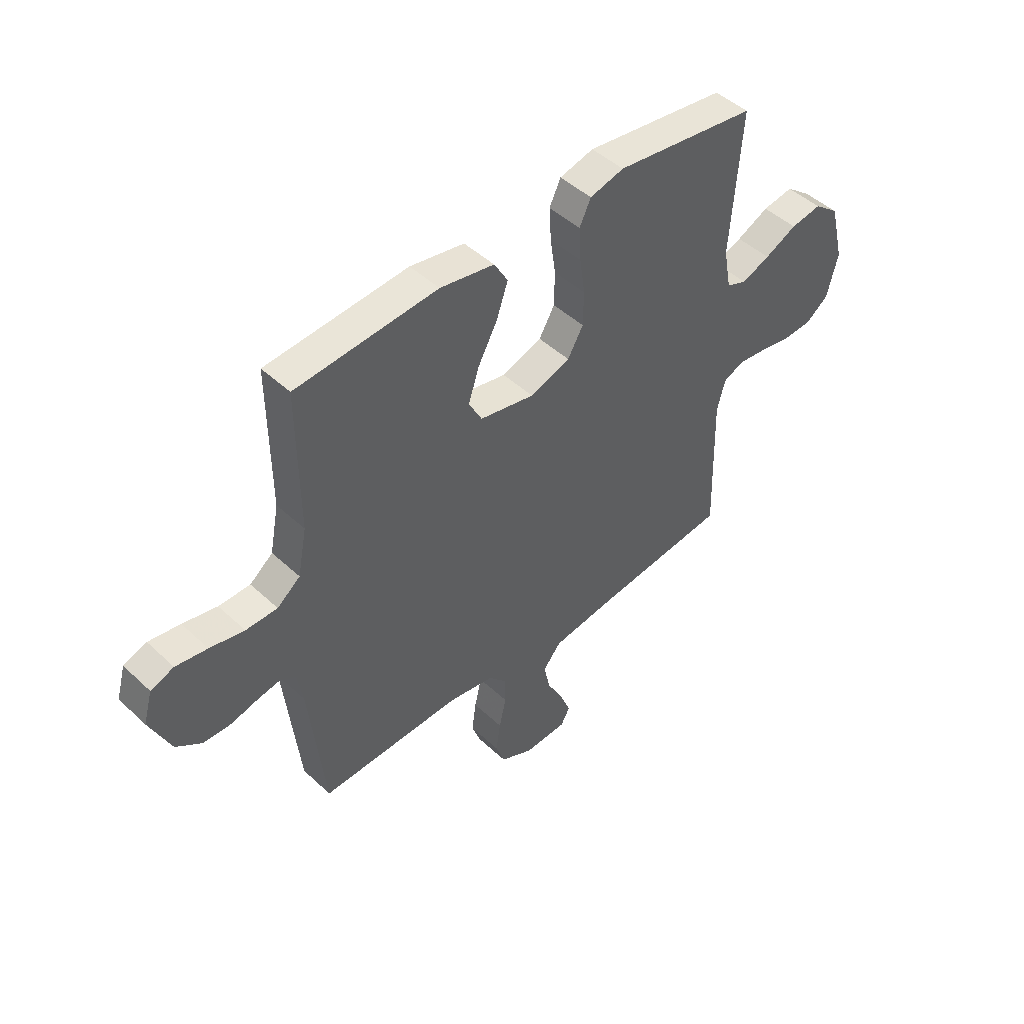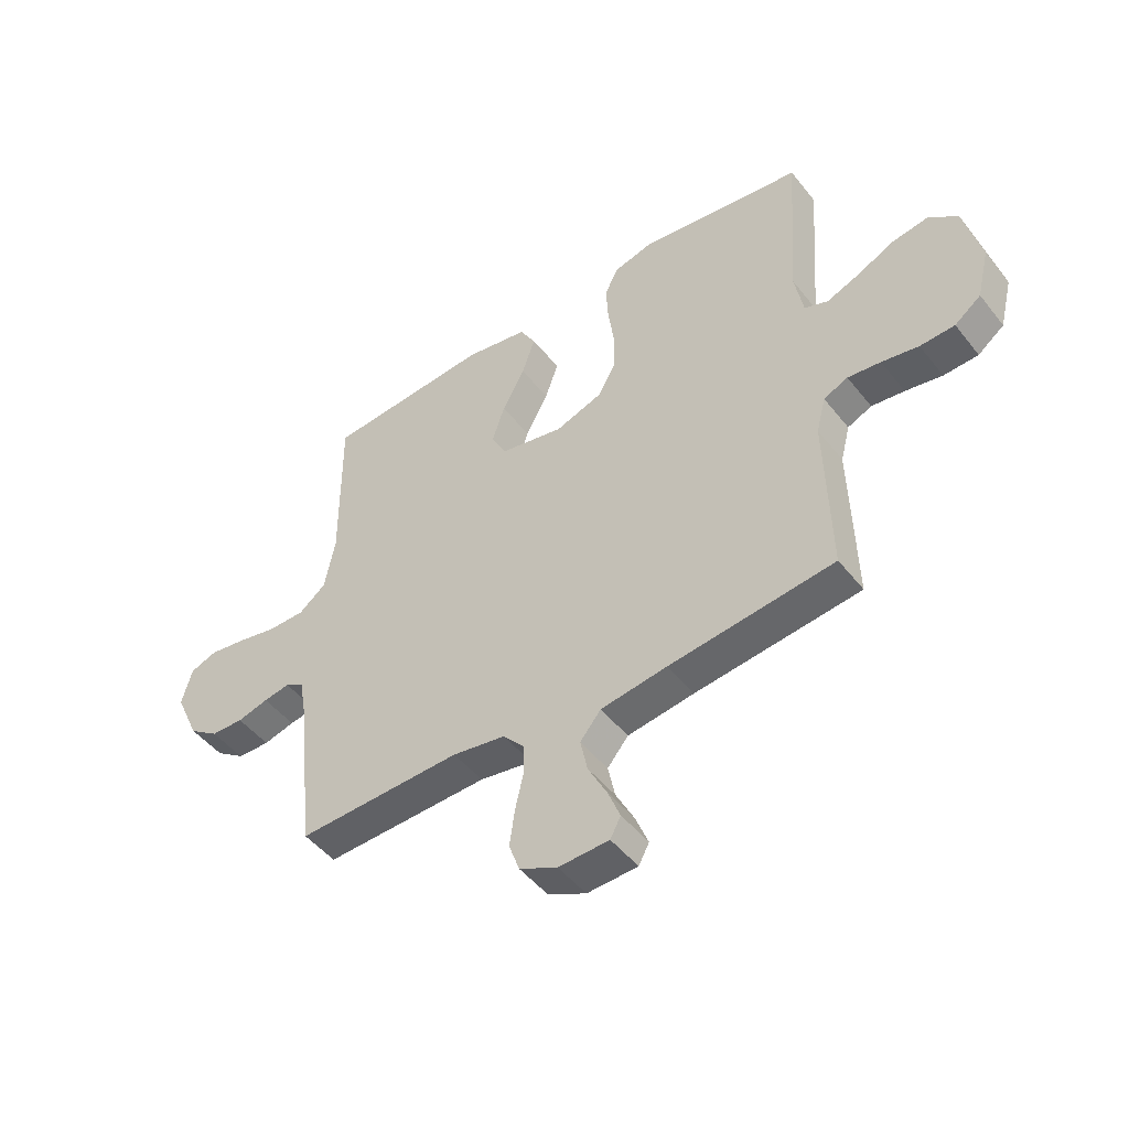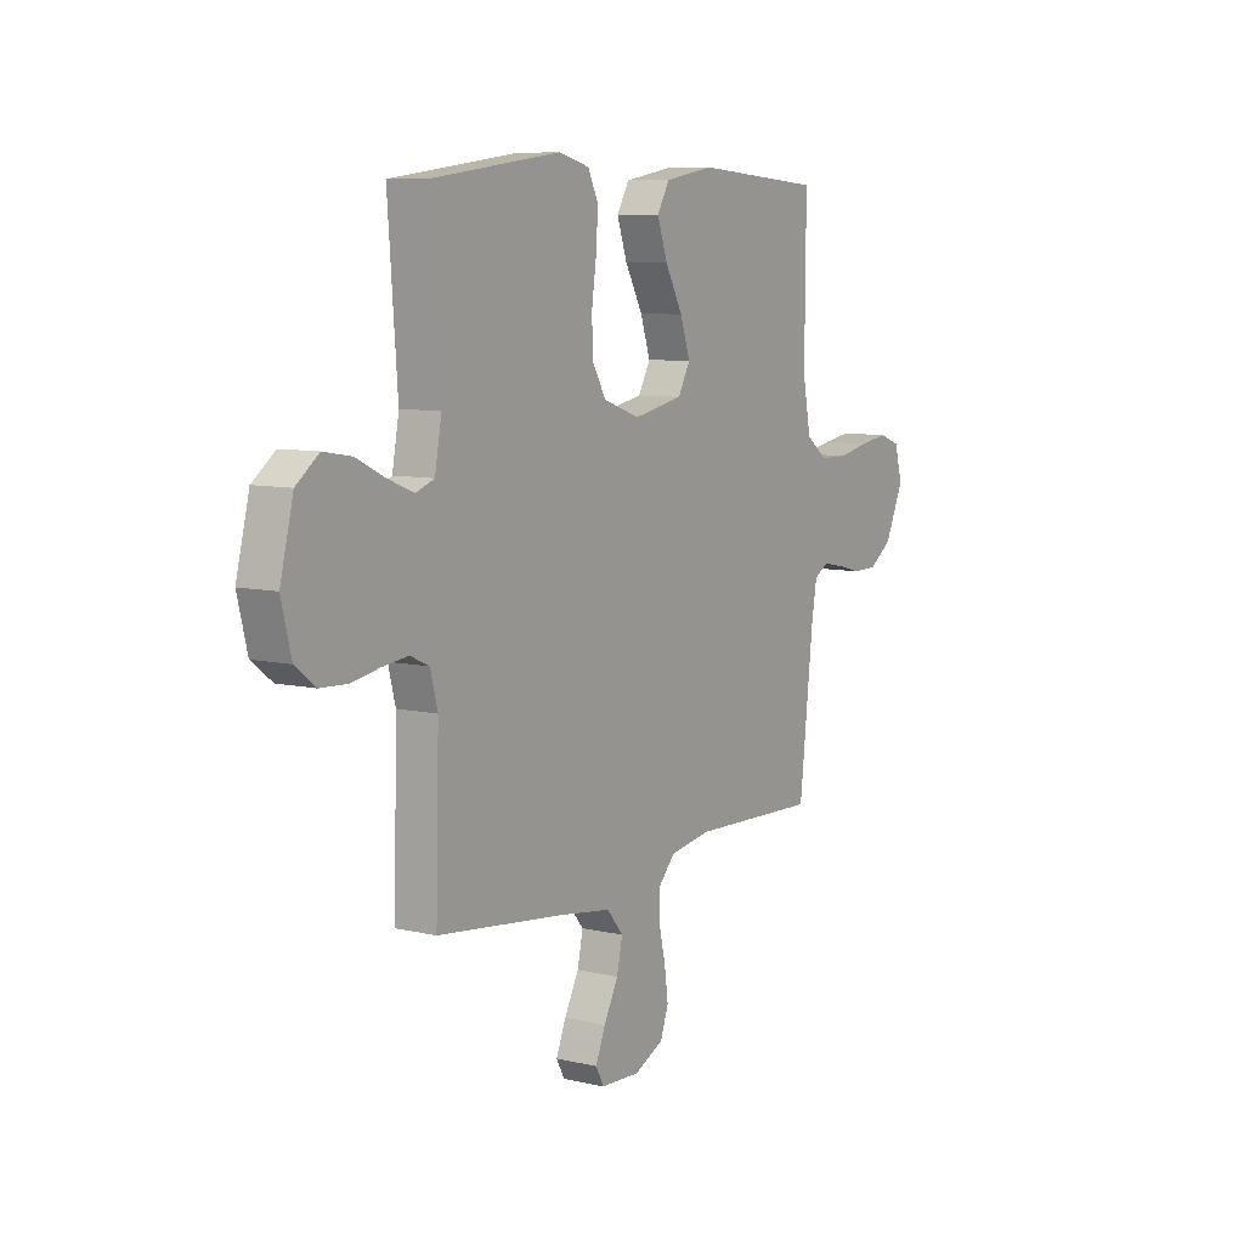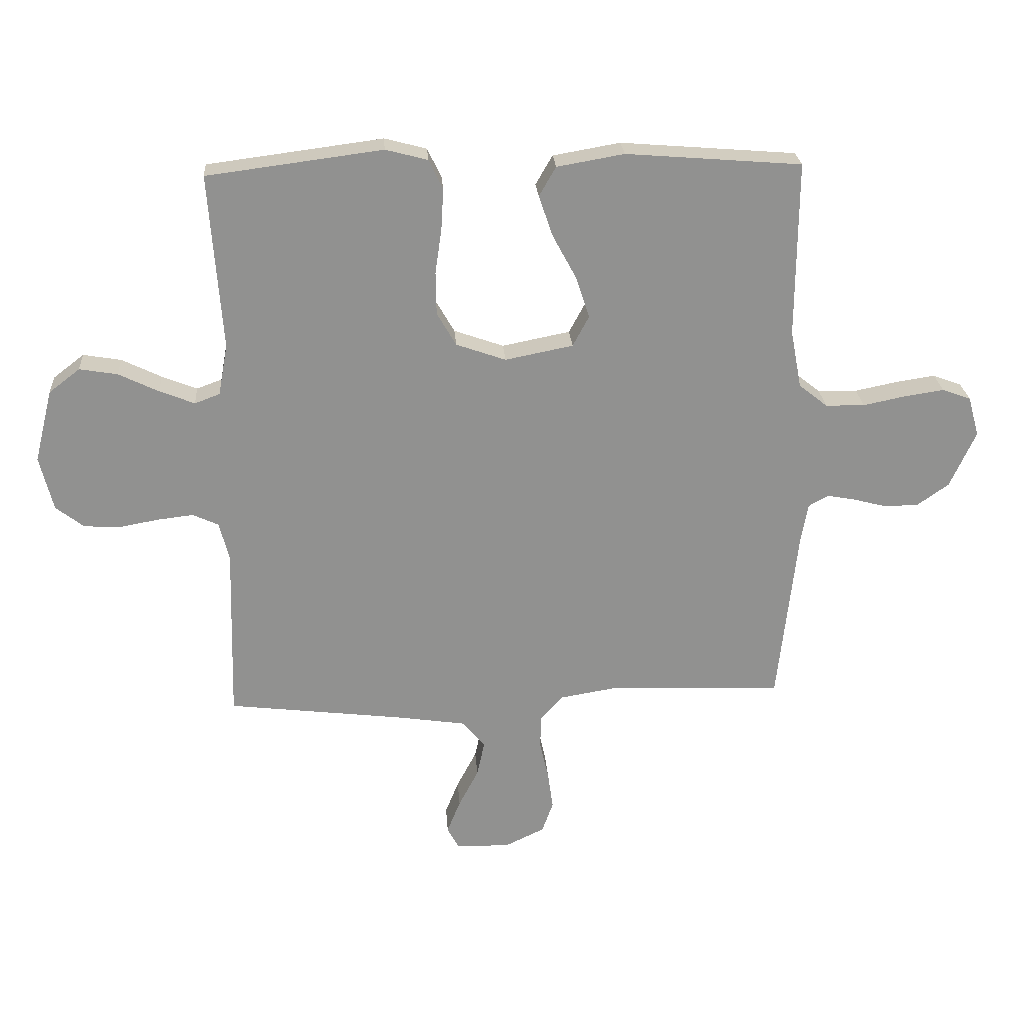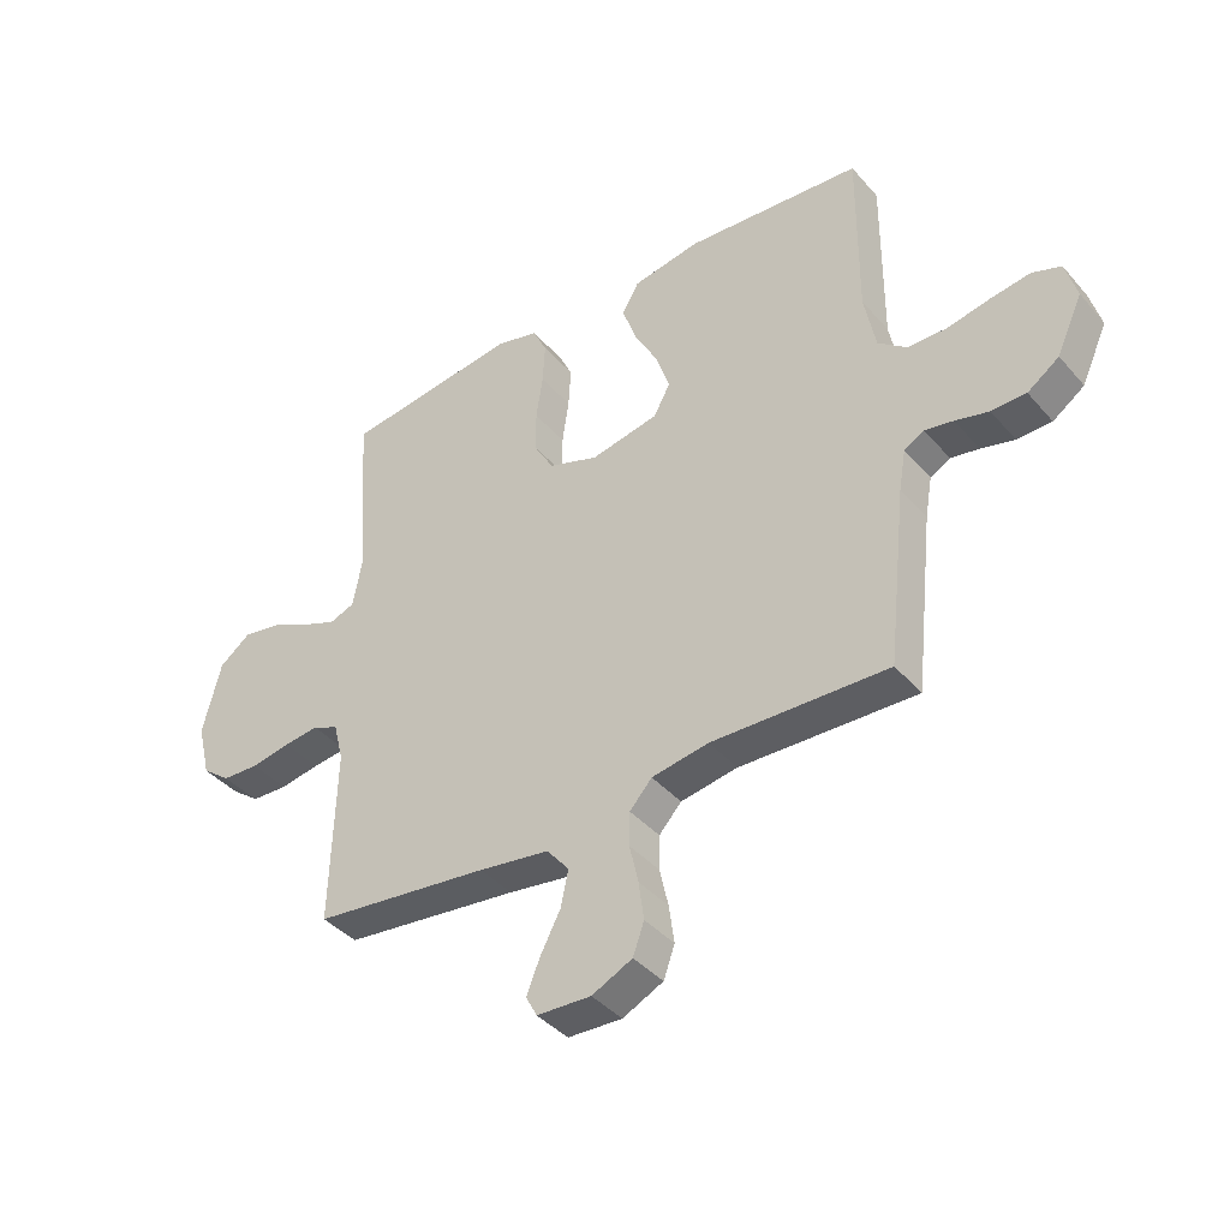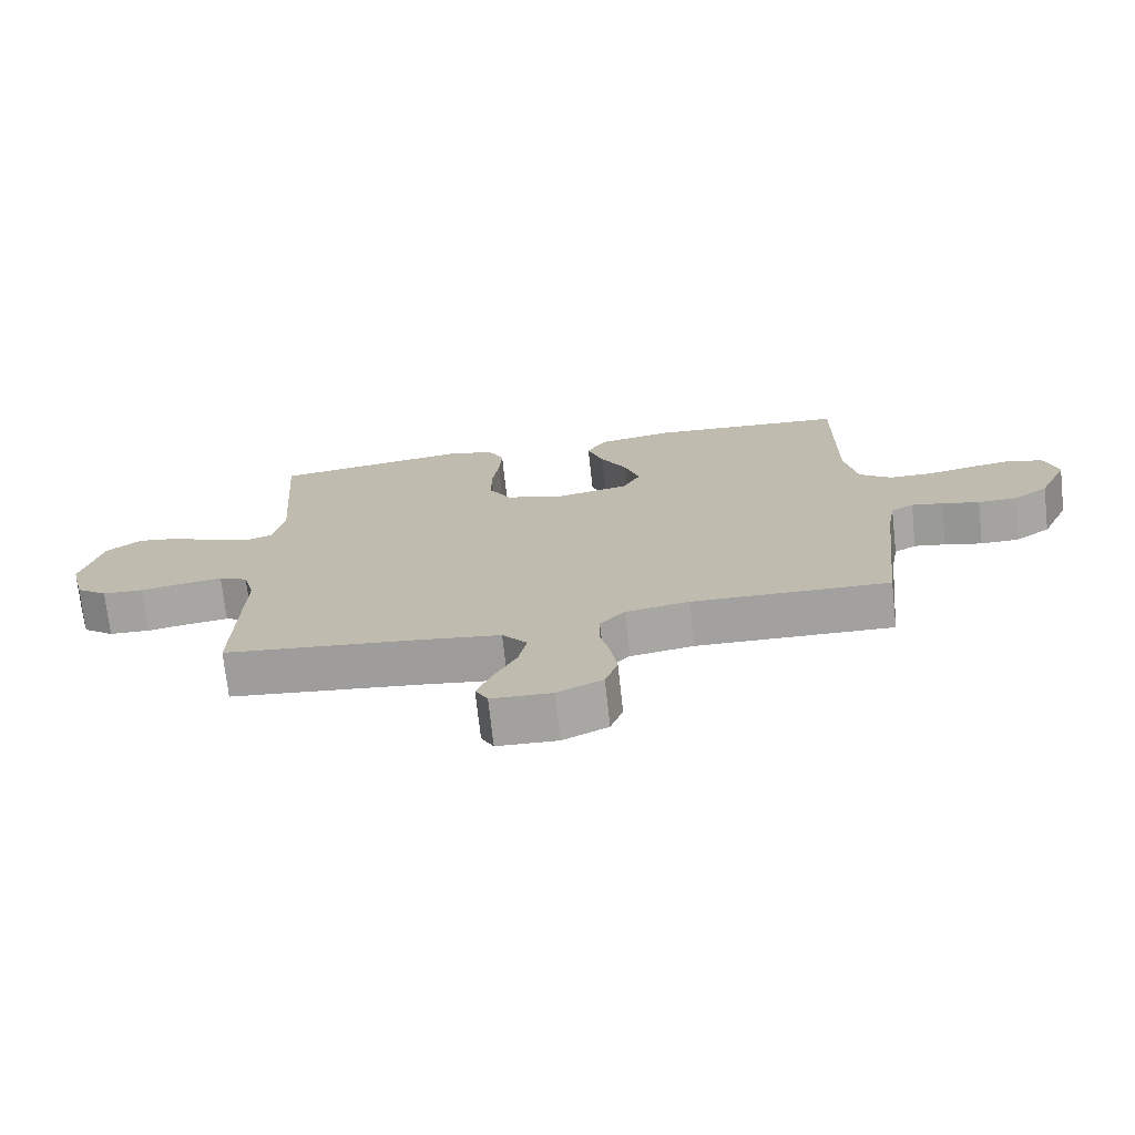
<metadata>
{"format":"obj","ext":"obj","renderer":"f3d","projection":"perspective","resolution":1024,"background":"white","views":[{"elev":46.7,"azim":136.6,"up":"+Z"},{"elev":-47.8,"azim":-143.7,"up":"+Z"},{"elev":8.3,"azim":-57.3,"up":"+Z"},{"elev":24.4,"azim":-4.0,"up":"+Z"},{"elev":-40.2,"azim":36.6,"up":"+Z"},{"elev":-72.7,"azim":6.3,"up":"+Z"}]}
</metadata>
<code>
v 0.5 0.07 0.5
v 0.498 0.07 0.2
v 0.517 0.07 0.101
v 0.566 0.07 0.062
v 0.633 0.07 0.061
v 0.706 0.07 0.076
v 0.773 0.07 0.086
v 0.822 0.07 0.068
v 0.841 0.07 0
v 0.797 0.07 -0.097
v 0.743 0.07 -0.135
v 0.684 0.07 -0.136
v 0.627 0.07 -0.121
v 0.579 0.07 -0.112
v 0.545 0.07 -0.131
v 0.533 0.07 -0.2
v 0.5 0.07 -0.5
v 0.2 0.07 -0.49
v 0.103 0.07 -0.506
v 0.065 0.07 -0.548
v 0.064 0.07 -0.606
v 0.079 0.07 -0.672
v 0.088 0.07 -0.737
v 0.069 0.07 -0.79
v 0 0.07 -0.823
v -0.092 0.07 -0.819
v -0.111 0.07 -0.783
v -0.088 0.07 -0.726
v -0.054 0.07 -0.661
v -0.041 0.07 -0.6
v -0.079 0.07 -0.554
v -0.2 0.07 -0.536
v -0.5 0.07 -0.5
v -0.492 0.07 -0.2
v -0.509 0.07 -0.134
v -0.553 0.07 -0.114
v -0.613 0.07 -0.121
v -0.68 0.07 -0.133
v -0.743 0.07 -0.13
v -0.791 0.07 -0.093
v -0.814 0.07 0
v -0.783 0.07 0.124
v -0.73 0.07 0.165
v -0.665 0.07 0.154
v -0.597 0.07 0.121
v -0.537 0.07 0.097
v -0.494 0.07 0.113
v -0.478 0.07 0.2
v -0.5 0.07 0.5
v -0.2 0.07 0.539
v -0.128 0.07 0.52
v -0.104 0.07 0.47
v -0.108 0.07 0.4
v -0.119 0.07 0.323
v -0.118 0.07 0.25
v -0.085 0.07 0.193
v 0 0.07 0.163
v 0.116 0.07 0.186
v 0.144 0.07 0.238
v 0.121 0.07 0.308
v 0.08 0.07 0.384
v 0.056 0.07 0.454
v 0.085 0.07 0.504
v 0.2 0.07 0.524
v 0.5 0 0.5
v 0.498 0 0.2
v 0.517 0 0.101
v 0.566 0 0.062
v 0.633 0 0.061
v 0.706 0 0.076
v 0.773 0 0.086
v 0.822 0 0.068
v 0.841 0 0
v 0.797 0 -0.097
v 0.743 0 -0.135
v 0.684 0 -0.136
v 0.627 0 -0.121
v 0.579 0 -0.112
v 0.545 0 -0.131
v 0.533 0 -0.2
v 0.5 0 -0.5
v 0.2 0 -0.49
v 0.103 0 -0.506
v 0.065 0 -0.548
v 0.064 0 -0.606
v 0.079 0 -0.672
v 0.088 0 -0.737
v 0.069 0 -0.79
v 0 0 -0.823
v -0.092 0 -0.819
v -0.111 0 -0.783
v -0.088 0 -0.726
v -0.054 0 -0.661
v -0.041 0 -0.6
v -0.079 0 -0.554
v -0.2 0 -0.536
v -0.5 0 -0.5
v -0.492 0 -0.2
v -0.509 0 -0.134
v -0.553 0 -0.114
v -0.613 0 -0.121
v -0.68 0 -0.133
v -0.743 0 -0.13
v -0.791 0 -0.093
v -0.814 0 0
v -0.783 0 0.124
v -0.73 0 0.165
v -0.665 0 0.154
v -0.597 0 0.121
v -0.537 0 0.097
v -0.494 0 0.113
v -0.478 0 0.2
v -0.5 0 0.5
v -0.2 0 0.539
v -0.128 0 0.52
v -0.104 0 0.47
v -0.108 0 0.4
v -0.119 0 0.323
v -0.118 0 0.25
v -0.085 0 0.193
v 0 0 0.163
v 0.116 0 0.186
v 0.144 0 0.238
v 0.121 0 0.308
v 0.08 0 0.384
v 0.056 0 0.454
v 0.085 0 0.504
v 0.2 0 0.524
f 63 64 1 2
f 60 61 62 63
f 59 60 63 2
f 58 59 2 3
f 57 58 3 4
f 51 52 53 54
f 51 54 55
f 48 49 50 51
f 47 48 51 55
f 46 47 55 56
f 42 43 44 45
f 42 45 46
f 41 42 46
f 37 38 39 40
f 36 37 40 41
f 32 33 34
f 31 32 34 35
f 26 27 28 29
f 24 25 26 29
f 24 29 30
f 21 22 23 24
f 21 24 30
f 20 21 30 31
f 16 17 18
f 15 16 18 19
f 10 11 12 13
f 10 13 14
f 9 10 14
f 8 9 14
f 5 6 7 8
f 5 8 14 15
f 41 46 56 57
f 36 41 57 4
f 35 36 4 5
f 19 20 31 35
f 5 15 19 35
f 66 65 128 127
f 127 126 125 124
f 66 127 124 123
f 67 66 123 122
f 68 67 122 121
f 118 117 116 115
f 119 118 115
f 115 114 113 112
f 119 115 112 111
f 120 119 111 110
f 109 108 107 106
f 110 109 106
f 110 106 105
f 104 103 102 101
f 105 104 101 100
f 98 97 96
f 99 98 96 95
f 93 92 91 90
f 93 90 89 88
f 94 93 88
f 88 87 86 85
f 94 88 85
f 95 94 85 84
f 82 81 80
f 83 82 80 79
f 77 76 75 74
f 78 77 74
f 78 74 73
f 78 73 72
f 72 71 70 69
f 79 78 72 69
f 121 120 110 105
f 68 121 105 100
f 69 68 100 99
f 99 95 84 83
f 99 83 79 69
f 1 65 66 2
f 2 66 67 3
f 3 67 68 4
f 4 68 69 5
f 5 69 70 6
f 6 70 71 7
f 7 71 72 8
f 8 72 73 9
f 9 73 74 10
f 10 74 75 11
f 11 75 76 12
f 12 76 77 13
f 13 77 78 14
f 14 78 79 15
f 15 79 80 16
f 16 80 81 17
f 17 81 82 18
f 18 82 83 19
f 19 83 84 20
f 20 84 85 21
f 21 85 86 22
f 22 86 87 23
f 23 87 88 24
f 24 88 89 25
f 25 89 90 26
f 26 90 91 27
f 27 91 92 28
f 28 92 93 29
f 29 93 94 30
f 30 94 95 31
f 31 95 96 32
f 32 96 97 33
f 33 97 98 34
f 34 98 99 35
f 35 99 100 36
f 36 100 101 37
f 37 101 102 38
f 38 102 103 39
f 39 103 104 40
f 40 104 105 41
f 41 105 106 42
f 42 106 107 43
f 43 107 108 44
f 44 108 109 45
f 45 109 110 46
f 46 110 111 47
f 47 111 112 48
f 48 112 113 49
f 49 113 114 50
f 50 114 115 51
f 51 115 116 52
f 52 116 117 53
f 53 117 118 54
f 54 118 119 55
f 55 119 120 56
f 56 120 121 57
f 57 121 122 58
f 58 122 123 59
f 59 123 124 60
f 60 124 125 61
f 61 125 126 62
f 62 126 127 63
f 63 127 128 64
f 64 128 65 1

</code>
